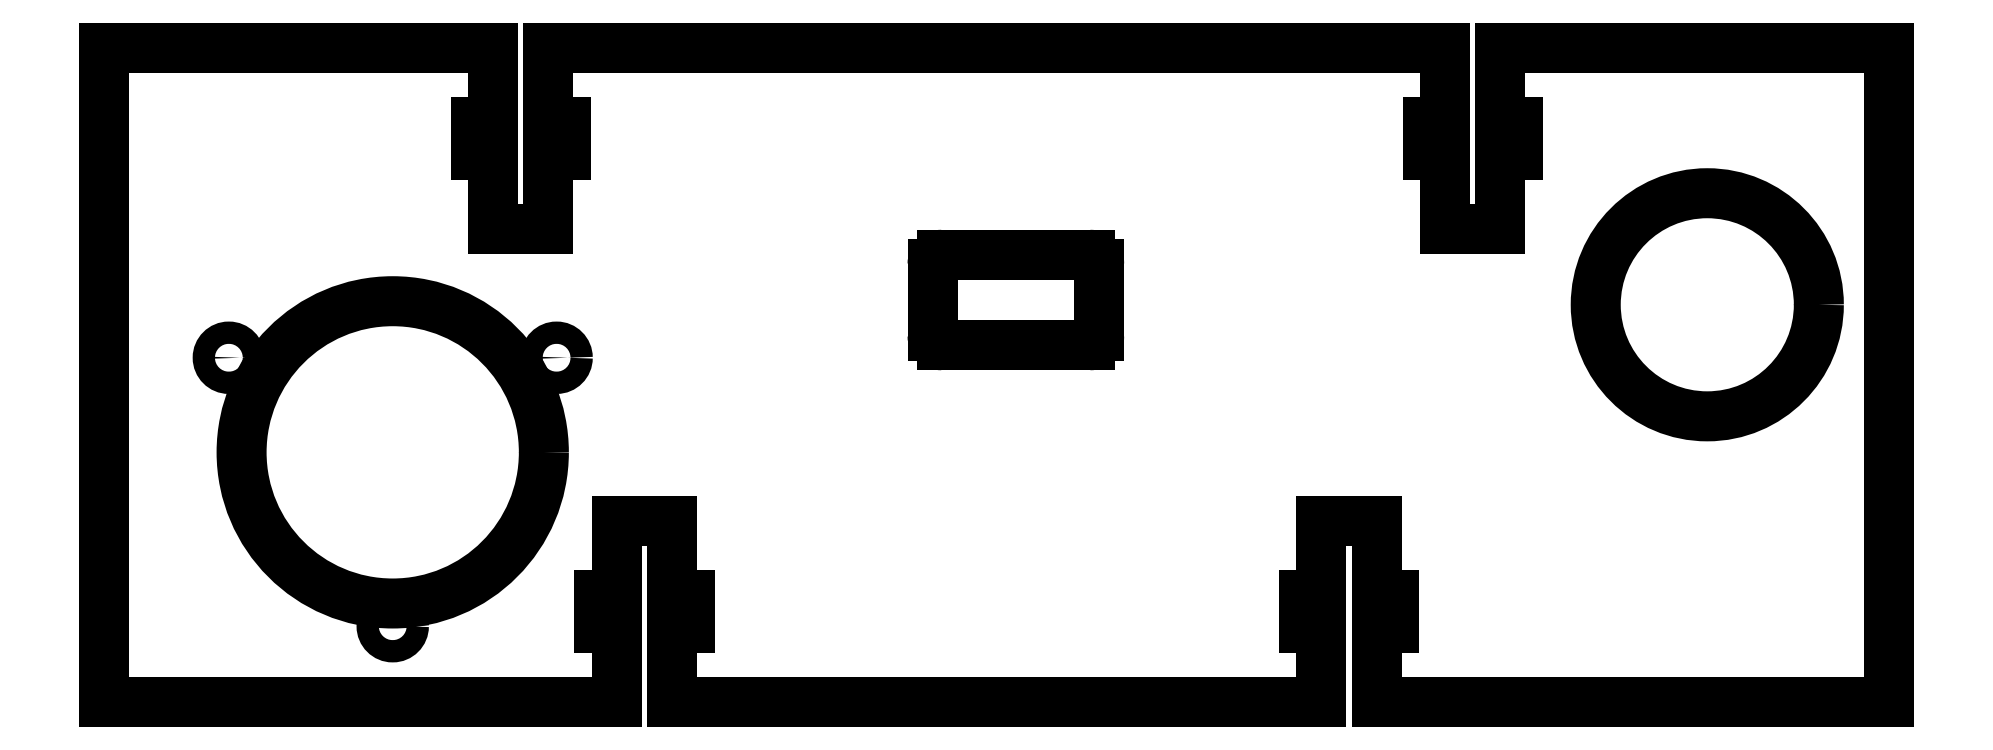
<metadata>
{"format":"dxf","ext":"dxf","renderer":"ezdxf+matplotlib","layout":"modelspace","background":"white","min_lineweight":24,"dpi":150}
</metadata>
<code>
0
SECTION
2
ENTITIES
0
CIRCLE
8
0
10
-1.269
20
-0.5278
30
0
40
0.02345
0
CIRCLE
8
0
10
-0.9247
20
0.03625
30
0
40
0.02345
0
CIRCLE
8
0
10
-1.613
20
0.03625
30
0
40
0.02345
0
CIRCLE
8
0
10
1.492
20
0.1475
30
0
40
0.2343
0
CIRCLE
8
0
10
-1.269
20
-0.1625
30
0
40
0.3175
0
LINE
8
0
10
0.798
20
-0.6875
30
0
11
0.798
21
-0.5325
31
0
0
LINE
8
0
10
0.798
20
-0.5325
30
0
11
0.835
21
-0.5325
31
0
0
LINE
8
0
10
0.835
20
-0.5325
30
0
11
0.835
21
-0.4625
31
0
0
LINE
8
0
10
0.835
20
-0.4625
30
0
11
0.798
21
-0.4625
31
0
0
LINE
8
0
10
0.798
20
-0.4625
30
0
11
0.798
21
-0.3075
31
0
0
LINE
8
0
10
0.798
20
-0.3075
30
0
11
0.682
21
-0.3075
31
0
0
LINE
8
0
10
0.682
20
-0.3075
30
0
11
0.682
21
-0.4625
31
0
0
LINE
8
0
10
0.682
20
-0.4625
30
0
11
0.645
21
-0.4625
31
0
0
LINE
8
0
10
0.645
20
-0.4625
30
0
11
0.645
21
-0.5325
31
0
0
LINE
8
0
10
0.645
20
-0.5325
30
0
11
0.682
21
-0.5325
31
0
0
LINE
8
0
10
0.682
20
-0.5325
30
0
11
0.682
21
-0.6875
31
0
0
LINE
8
0
10
-0.682
20
-0.6875
30
0
11
-0.682
21
-0.5325
31
0
0
LINE
8
0
10
-0.682
20
-0.5325
30
0
11
-0.645
21
-0.5325
31
0
0
LINE
8
0
10
-0.645
20
-0.5325
30
0
11
-0.645
21
-0.4625
31
0
0
LINE
8
0
10
-0.645
20
-0.4625
30
0
11
-0.682
21
-0.4625
31
0
0
LINE
8
0
10
-0.682
20
-0.4625
30
0
11
-0.682
21
-0.3075
31
0
0
LINE
8
0
10
-0.682
20
-0.3075
30
0
11
-0.798
21
-0.3075
31
0
0
LINE
8
0
10
-0.798
20
-0.3075
30
0
11
-0.798
21
-0.4625
31
0
0
LINE
8
0
10
-0.798
20
-0.4625
30
0
11
-0.835
21
-0.4625
31
0
0
LINE
8
0
10
-0.835
20
-0.4625
30
0
11
-0.835
21
-0.5325
31
0
0
LINE
8
0
10
-0.835
20
-0.5325
30
0
11
-0.798
21
-0.5325
31
0
0
LINE
8
0
10
-0.798
20
-0.5325
30
0
11
-0.798
21
-0.6875
31
0
0
LINE
8
0
10
-1.058
20
0.6875
30
0
11
-1.058
21
0.5325
31
0
0
LINE
8
0
10
-1.058
20
0.5325
30
0
11
-1.095
21
0.5325
31
0
0
LINE
8
0
10
-1.095
20
0.5325
30
0
11
-1.095
21
0.4625
31
0
0
LINE
8
0
10
-1.095
20
0.4625
30
0
11
-1.058
21
0.4625
31
0
0
LINE
8
0
10
-1.058
20
0.4625
30
0
11
-1.058
21
0.3075
31
0
0
LINE
8
0
10
-1.058
20
0.3075
30
0
11
-0.942
21
0.3075
31
0
0
LINE
8
0
10
-0.942
20
0.3075
30
0
11
-0.942
21
0.4625
31
0
0
LINE
8
0
10
-0.942
20
0.4625
30
0
11
-0.905
21
0.4625
31
0
0
LINE
8
0
10
-0.905
20
0.4625
30
0
11
-0.905
21
0.5325
31
0
0
LINE
8
0
10
-0.905
20
0.5325
30
0
11
-0.942
21
0.5325
31
0
0
LINE
8
0
10
-0.942
20
0.5325
30
0
11
-0.942
21
0.6875
31
0
0
LINE
8
0
10
0.942
20
0.6875
30
0
11
0.942
21
0.5325
31
0
0
LINE
8
0
10
0.942
20
0.5325
30
0
11
0.905
21
0.5325
31
0
0
LINE
8
0
10
0.905
20
0.5325
30
0
11
0.905
21
0.4625
31
0
0
LINE
8
0
10
0.905
20
0.4625
30
0
11
0.942
21
0.4625
31
0
0
LINE
8
0
10
0.942
20
0.4625
30
0
11
0.942
21
0.3075
31
0
0
LINE
8
0
10
0.942
20
0.3075
30
0
11
1.058
21
0.3075
31
0
0
LINE
8
0
10
1.058
20
0.3075
30
0
11
1.058
21
0.4625
31
0
0
LINE
8
0
10
1.058
20
0.4625
30
0
11
1.095
21
0.4625
31
0
0
LINE
8
0
10
1.095
20
0.4625
30
0
11
1.095
21
0.5325
31
0
0
LINE
8
0
10
1.095
20
0.5325
30
0
11
1.058
21
0.5325
31
0
0
LINE
8
0
10
1.058
20
0.5325
30
0
11
1.058
21
0.6875
31
0
0
LINE
8
0
10
0.215
20
0.0825
30
0
11
0.215
21
0.2325
31
0
0
LINE
8
0
10
0.195
20
0.2525
30
0
11
-0.115
21
0.2525
31
0
0
LINE
8
0
10
-0.135
20
0.2325
30
0
11
-0.135
21
0.0825
31
0
0
LINE
8
0
10
-0.115
20
0.0625
30
0
11
0.195
21
0.0625
31
0
0
LINE
8
0
10
-1.058
20
0.6875
30
0
11
-1.875
21
0.6875
31
0
0
LINE
8
0
10
1.875
20
-0.6875
30
0
11
1.875
21
0.6875
31
0
0
LINE
8
0
10
-1.875
20
-0.6875
30
0
11
-0.798
21
-0.6875
31
0
0
LINE
8
0
10
-1.875
20
0.6875
30
0
11
-1.875
21
-0.6875
31
0
0
LINE
8
0
10
0.942
20
0.6875
30
0
11
-0.942
21
0.6875
31
0
0
LINE
8
0
10
0.798
20
-0.6875
30
0
11
1.875
21
-0.6875
31
0
0
LINE
8
0
10
-0.682
20
-0.6875
30
0
11
0.682
21
-0.6875
31
0
0
LINE
8
0
10
1.875
20
0.6875
30
0
11
1.058
21
0.6875
31
0
0
ARC
8
0
10
0.195
20
0.0825
30
0
40
0.02
50
270
51
0
0
ARC
8
0
10
0.195
20
0.2325
30
0
40
0.02
50
0
51
90
0
ARC
8
0
10
-0.115
20
0.2325
30
0
40
0.02
50
90
51
180
0
ARC
8
0
10
-0.115
20
0.0825
30
0
40
0.02
50
180
51
270
0
ENDSEC
0
EOF

</code>
